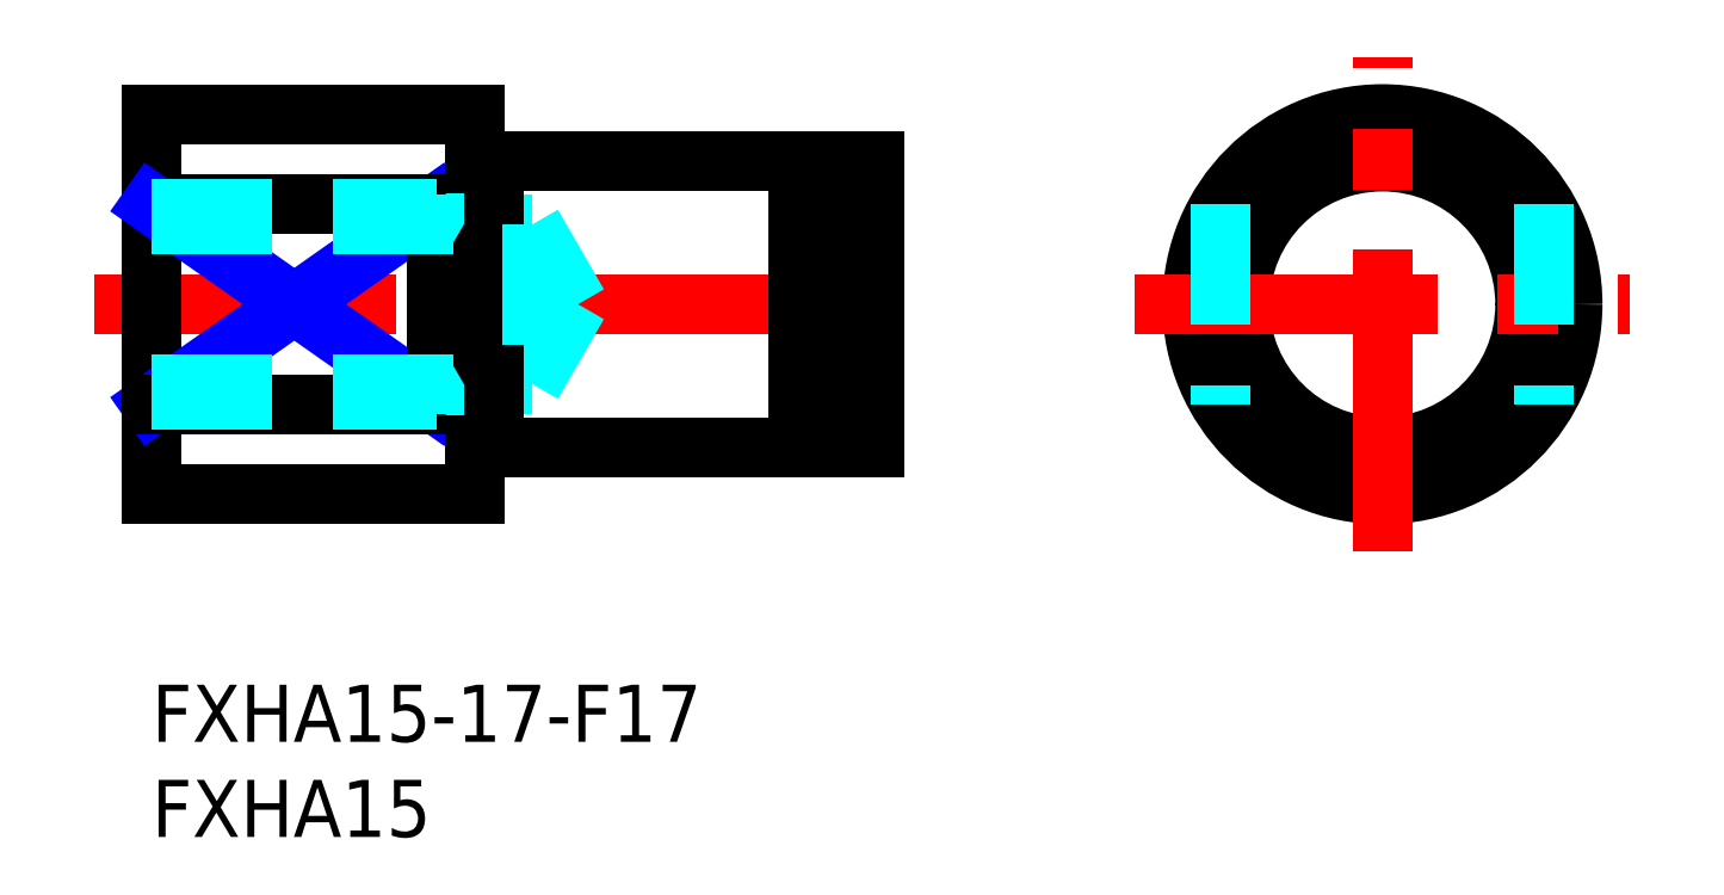
<metadata>
{"format":"dxf","ext":"dxf","renderer":"ezdxf+matplotlib","layout":"modelspace","background":"white","min_lineweight":24,"dpi":150}
</metadata>
<code>
0
SECTION
2
ENTITIES
0
INSERT
8
MSM_CONTINUOUS
2
*U6
10
0
20
0
30
0
0
INSERT
8
MSM_CONTINUOUS
2
*U7
10
0
20
0
30
0
0
LINE
8
MSM_CONTINUOUS
10
18
20
12.5
30
0
11
34
21
12.5
31
0
0
LINE
8
MSM_CONTINUOUS
10
18
20
27.5
30
0
11
34
21
27.5
31
0
0
LINE
8
MSM_CENTER
10
-3
20
20
30
0
11
41.41
21
20
31
0
0
LINE
8
MSM_CONTINUOUS
10
0
20
30
30
0
11
0
21
10
31
0
0
LINE
8
MSM_CONTINUOUS
10
0
20
25.27
30
0
11
15
21
25.27
31
0
0
LINE
8
MSM_CONTINUOUS
10
0
20
10
30
0
11
17
21
10
31
0
0
LINE
8
MSM_NARROW
10
0
20
25.27
30
0
11
15
21
14.73
31
0
0
LINE
8
MSM_NARROW
10
0
20
14.73
30
0
11
15
21
25.27
31
0
0
LINE
8
MSM_CONTINUOUS
10
15
20
25.27
30
0
11
15
21
14.73
31
0
0
LINE
8
MSM_CONTINUOUS
10
0
20
30
30
0
11
17
21
30
31
0
0
LINE
8
MSM_CONTINUOUS
10
17
20
30
30
0
11
17
21
10
31
0
0
CIRCLE
8
MSM_CONTINUOUS
10
64.71
20
20
30
0
40
7.5
0
CIRCLE
8
MSM_CONTINUOUS
10
64.71
20
20
30
0
40
10
0
LINE
8
MSM_CONTINUOUS
10
38
20
27.5
30
0
11
38
21
12.5
31
0
0
LINE
8
MSM_CENTER
10
64.71
20
7
30
0
11
64.71
21
33
31
0
0
LINE
8
MSM_CENTER
10
51.71
20
20
30
0
11
77.71
21
20
31
0
0
LINE
8
MSM_CONTINUOUS
10
35.15
20
12.5
30
0
11
38
21
12.5
31
0
0
LINE
8
MSM_DASHED
10
56.21
20
25.27
30
0
11
56.21
21
14.73
31
0
0
LINE
8
MSM_DASHED
10
73.21
20
25.27
30
0
11
73.21
21
14.73
31
0
0
LINE
8
MSM_CONTINUOUS
10
35.15
20
27.5
30
0
11
38
21
27.5
31
0
0
LINE
8
MSM_CONTINUOUS
10
34
20
27.5
30
0
11
34
21
12.5
31
0
0
LINE
8
MSM_CONTINUOUS
10
35.15
20
27.5
30
0
11
35.15
21
12.5
31
0
0
LINE
8
MSM_CONTINUOUS
10
34
20
27.15
30
0
11
35.15
21
27.15
31
0
0
LINE
8
MSM_CONTINUOUS
10
0
20
14.73
30
0
11
15
21
14.73
31
0
0
LINE
8
MSM_CONTINUOUS
10
34
20
12.85
30
0
11
35.15
21
12.85
31
0
0
LINE
8
MSM_DASHED
10
20
20
24.19
30
0
11
22.42
21
20
31
0
0
LINE
8
MSM_DASHED
10
0
20
25
30
0
11
15
21
25
31
0
0
LINE
8
MSM_DASHED
10
0
20
24.19
30
0
11
20
21
24.19
31
0
0
LINE
8
MSM_DASHED
10
15
20
25
30
0
11
16.41
21
24.19
31
0
0
LINE
8
MSM_DASHED
10
20
20
15.81
30
0
11
22.42
21
20
31
0
0
LINE
8
MSM_DASHED
10
0
20
15.81
30
0
11
20
21
15.81
31
0
0
LINE
8
MSM_DASHED
10
15
20
15
30
0
11
16.41
21
15.81
31
0
0
LINE
8
MSM_DASHED
10
0
20
15
30
0
11
15
21
15
31
0
0
LINE
8
MSM_CONTINUOUS
10
18
20
27.5
30
0
11
18
21
12.5
31
0
0
LINE
8
MSM_CONTINUOUS
10
17
20
12.6
30
0
11
18
21
12.6
31
0
0
LINE
8
MSM_CONTINUOUS
10
17
20
27.4
30
0
11
18
21
27.4
31
0
0
LINE
8
MSM_DASHED
10
20
20
24.19
30
0
11
20
21
15.81
31
0
0
ENDSEC
0
EOF

</code>
